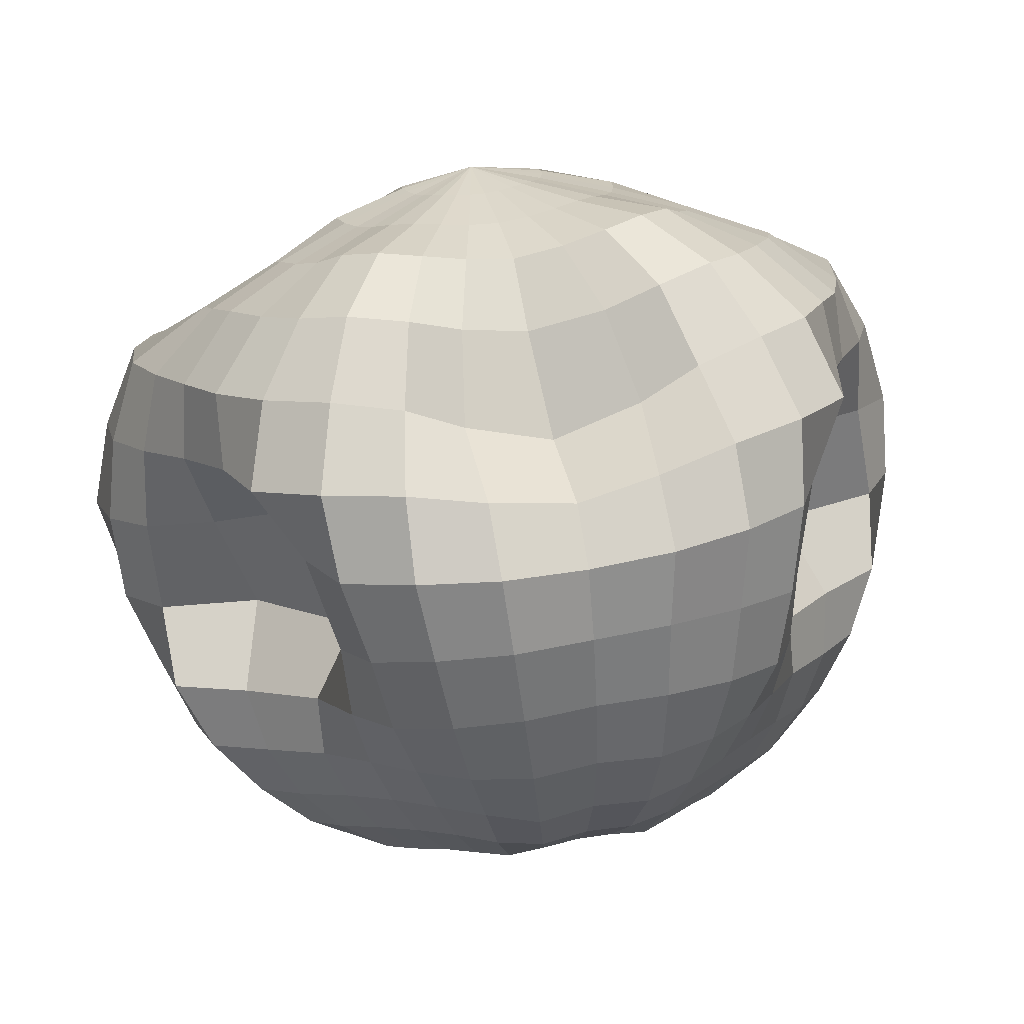
<metadata>
{"format":"obj","ext":"obj","renderer":"f3d","projection":"perspective","resolution":1024,"background":"white","views":[{"elev":62.1,"azim":166.3,"up":"+Y"}]}
</metadata>
<code>
o Sphere
v -0.1624 1.37 0.558
v 0.006834 1.416 0.5654
v 0.08958 1.439 0.2731
v -0.1476 1.316 0.2873
v -0.07374 0.5509 -1.039
v 0.1578 0.5617 -1.049
v 0.1479 0.2963 -1.112
v -0.05436 0.2899 -1.095
v -0.1626 1.269 0.7849
v -0.05461 1.285 0.7919
v -0.09201 0.8088 -0.934
v 0.164 0.8267 -0.9391
v -0.1608 1.151 1.004
v -0.1081 1.156 1.007
v -0.11 1.058 -0.8006
v 0.1685 1.088 -0.8046
v -0.01299 -0.5576 -0.6933
v 0.04103 -0.5612 -0.6961
v -0.004162 -0.7522 -0.5654
v -0.1583 1.03 1.217
v -0.1297 1.255 -0.6333
v 0.1682 1.315 -0.6365
v -0.0175 -0.3855 -0.8567
v 0.08435 -0.3883 -0.8579
v -0.1461 1.312 -0.4109
v 0.1522 1.382 -0.376
v -0.02471 -0.203 -1.027
v 0.1066 -0.2045 -1.03
v -0.146 1.198 -0.09095
v 0.1596 1.359 -0.06243
v -0.03768 0.03659 -1.092
v 0.1312 0.03795 -1.103
v 0.2712 1.544 0.2813
v 0.3547 1.48 -0.01827
v 0.3263 0.2493 -1.022
v 0.289 0.005139 -1.045
v 0.1578 1.458 0.5872
v 0.3677 0.5126 -0.9797
v 0.04546 1.297 0.8094
v 0.4039 0.7849 -0.8908
v -0.05868 1.159 1.017
v 0.4283 1.046 -0.7473
v 0.08599 -0.5735 -0.6981
v 0.4478 1.29 -0.5707
v 0.17 -0.4088 -0.8659
v 0.4203 1.449 -0.3215
v 0.2393 -0.2279 -1.021
v 0.1211 -0.5941 -0.6925
v -0.01378 1.152 1.033
v 0.687 1.207 -0.4649
v 0.6344 0.9491 -0.6547
v 0.2365 -0.4565 -0.8524
v 0.6896 1.407 -0.2288
v 0.3563 -0.2706 -0.9635
v 0.5925 1.501 0.05869
v 0.427 -0.05458 -0.9583
v 0.4707 1.544 0.3518
v 0.4844 0.1731 -0.921
v 0.3028 1.453 0.6386
v 0.5409 0.4196 -0.8695
v 0.1373 1.287 0.8417
v 0.5998 0.6884 -0.8004
v 0.6323 0.07294 -0.8161
v 0.5603 -0.1328 -0.8753
v 0.4225 1.379 0.7103
v 0.6232 1.426 0.4572
v 0.6889 0.2913 -0.7398
v 0.2147 1.245 0.886
v 0.7223 0.5228 -0.6428
v 0.0245 1.133 1.054
v 0.718 0.7637 -0.496
v 0.1549 -0.6163 -0.6777
v 0.7776 1.034 -0.2613
v 0.3094 -0.4972 -0.8124
v 0.911 1.281 -0.08886
v 0.4651 -0.3299 -0.901
v 0.8071 1.403 0.1801
v 0.7318 0.8356 0.04146
v 0.632 0.4705 -0.2754
v 0.3789 -0.5498 -0.7773
v 0.189 -0.6445 -0.6603
v 0.9857 1.085 0.1274
v 0.5751 -0.4018 -0.8446
v 0.9565 1.251 0.3357
v 0.694 -0.2262 -0.7949
v 0.745 1.295 0.5811
v 0.7856 -0.04369 -0.714
v 0.5063 1.257 0.7806
v 0.8413 0.1418 -0.6047
v 0.2744 1.18 0.9368
v 0.8247 0.3182 -0.4604
v 0.05518 1.105 1.081
v 0.5741 1.143 0.8702
v 0.8428 1.156 0.719
v 1.042 -0.007329 -0.476
v 0.9532 -0.17 -0.6145
v 0.3211 1.111 0.9983
v 1.073 0.1269 -0.2806
v 0.0796 1.074 1.114
v 0.9611 0.133 0.07758
v 0.2171 -0.6769 -0.642
v 1.056 0.5967 0.197
v 0.4377 -0.6157 -0.7444
v 1.114 0.8788 0.3225
v 0.6702 -0.4891 -0.7776
v 1.057 1.072 0.5098
v 0.8277 -0.3334 -0.7142
v 1.254 0.7081 0.4869
v 1.305 0.4777 0.302
v 0.7336 -0.5929 -0.6948
v 0.4781 -0.6873 -0.6974
v 1.153 0.9026 0.6788
v 0.9361 -0.4591 -0.619
v 0.9005 0.9971 0.8479
v 1.098 -0.3088 -0.502
v 0.6201 1.03 0.9683
v 1.239 -0.1413 -0.3537
v 0.3554 1.044 1.069
v 1.33 0.04375 -0.1616
v 0.0985 1.045 1.153
v 1.315 0.214 0.09239
v 0.2362 -0.7114 -0.6188
v 0.3765 0.9777 1.146
v 0.6349 0.906 1.054
v 1.372 -0.1232 0.02628
v 1.292 -0.3094 -0.1787
v 0.1102 1.014 1.193
v 1.448 0.08641 0.2397
v 0.2451 -0.748 -0.5911
v 1.44 0.3172 0.4564
v 0.4962 -0.7623 -0.6401
v 1.363 0.5368 0.66
v 0.762 -0.7076 -0.6034
v 1.229 0.7339 0.8562
v 0.9669 -0.6011 -0.4923
v 0.9232 0.834 0.9702
v 1.14 -0.4679 -0.3481
v 0.7568 -0.8245 -0.5089
v 0.4931 -0.838 -0.5791
v 1.217 0.5428 1.04
v 1.382 0.3351 0.86
v 0.948 -0.7408 -0.3614
v 0.8883 0.6552 1.053
v 1.123 -0.6294 -0.1904
v 0.6051 0.772 1.099
v 1.269 -0.4837 0.001847
v 0.3626 0.8901 1.186
v 1.372 -0.3106 0.2148
v 0.1098 0.9767 1.228
v 1.442 -0.111 0.4366
v 0.2439 -0.7854 -0.5611
v 1.489 0.1151 0.6532
v 1.378 -0.5262 0.399
v 1.242 -0.6806 0.1709
v 0.09707 0.9378 1.256
v 0.3193 0.802 1.198
v 1.46 -0.3351 0.6388
v 0.2329 -0.8225 -0.5311
v 1.412 -0.1074 0.8603
v 0.4703 -0.913 -0.5195
v 1.306 0.1252 1.055
v 0.7202 -0.9373 -0.4146
v 1.139 0.3521 1.207
v 0.8991 -0.88 -0.2383
v 0.8202 0.4977 1.143
v 1.066 -0.7918 -0.0415
v 0.5502 0.6501 1.144
v 0.9692 0.175 1.293
v 1.174 -0.07233 1.233
v 0.822 -1.018 -0.1268
v 0.659 -1.047 -0.3275
v 0.7073 0.3554 1.214
v 0.9688 -0.9489 0.09406
v 0.47 0.5409 1.187
v 1.112 -0.847 0.3288
v 0.2647 0.727 1.221
v 1.286 -0.7454 0.5842
v 0.07229 0.8995 1.273
v 1.318 -0.5489 0.8317
v 0.213 -0.858 -0.503
v 1.272 -0.3171 1.049
v 0.4306 -0.9856 -0.4646
v 0.03813 0.865 1.28
v 0.1989 0.663 1.244
v 1.122 -0.7407 0.999
v 1.076 -0.914 0.7378
v 0.1848 -0.8902 -0.4776
v 1.079 -0.5052 1.213
v 0.3744 -1.053 -0.4165
v 0.9813 -0.2432 1.373
v 0.574 -1.15 -0.252
v 0.7997 0.02849 1.403
v 0.7117 -1.147 -0.03056
v 0.575 0.2351 1.289
v 0.8193 -1.075 0.2074
v 0.3728 0.4479 1.234
v 0.9498 -1.012 0.4661
v 0.5644 -1.251 0.04693
v 0.4619 -1.239 -0.1898
v 0.4251 0.1378 1.36
v 0.6033 -0.09224 1.484
v 0.6454 -1.19 0.2995
v 0.2623 0.3725 1.282
v 0.7438 -1.147 0.5747
v 0.1241 0.6111 1.268
v 0.837 -1.06 0.8614
v -0.002351 0.8376 1.286
v 0.8795 -0.9029 1.134
v 0.1483 -0.9162 -0.455
v 0.8144 -0.6369 1.304
v 0.3011 -1.106 -0.3721
v 0.7235 -0.363 1.424
v 0.6004 -1.028 1.231
v 0.5561 -1.128 0.9295
v 0.1042 -0.9364 -0.4372
v -0.04825 0.818 1.293
v 0.546 -0.7518 1.385
v 0.214 -1.144 -0.3368
v 0.4799 -0.4749 1.505
v 0.3102 -1.257 -0.1336
v 0.3977 -0.197 1.568
v 0.3832 -1.295 0.1048
v 0.2637 0.06296 1.433
v 0.4449 -1.273 0.3665
v 0.1429 0.3162 1.332
v 0.5008 -1.208 0.6399
v 0.04305 0.5719 1.293
v 0.09188 0.01755 1.509
v 0.1646 -0.2702 1.606
v 0.2333 -1.34 0.406
v 0.2085 -1.376 0.1363
v 0.01779 0.281 1.38
v 0.2583 -1.284 0.6886
v -0.04169 0.5463 1.314
v 0.2802 -1.202 0.9784
v -0.09625 0.8058 1.303
v 0.2878 -1.079 1.262
v 0.05562 -0.9525 -0.4278
v 0.2593 -0.8292 1.437
v 0.1189 -1.177 -0.3217
v 0.22 -0.5616 1.567
v 0.1685 -1.305 -0.1093
v -0.1457 0.7993 1.305
v -0.04234 -0.8717 1.454
v -0.02415 -1.097 1.26
v 0.01983 -1.202 -0.3263
v 0.006727 -0.9624 -0.4272
v -0.06241 -0.5941 1.562
v 0.02584 -1.382 -0.1119
v -0.08213 -0.2961 1.59
v 0.01944 -1.392 0.1433
v -0.1 -0.004528 1.553
v 0.01149 -1.357 0.4131
v -0.1138 0.2655 1.411
v 0.001475 -1.298 0.6922
v -0.1288 0.5334 1.319
v -0.01069 -1.21 0.9747
v -0.245 0.2629 1.371
v -0.2916 -0.007495 1.5
v -0.254 -1.305 0.6731
v -0.2099 -1.355 0.3929
v -0.2174 0.5354 1.309
v -0.299 -1.229 0.9601
v -0.1963 0.8001 1.301
v -0.3345 -1.115 1.245
v -0.04237 -0.9595 -0.4305
v -0.3457 -0.8668 1.423
v -0.08183 -1.19 -0.3266
v -0.3475 -0.5989 1.557
v -0.1258 -1.323 -0.1176
v -0.3305 -0.301 1.593
v -0.1692 -1.384 0.1252
v -0.1793 -1.17 -0.3466
v -0.0924 -0.9499 -0.4426
v -0.616 -0.5483 1.487
v -0.6398 -0.8301 1.361
v -0.2704 -1.292 -0.1489
v -0.5735 -0.2614 1.555
v -0.3481 -1.329 0.08508
v -0.4653 0.01387 1.418
v -0.4235 -1.314 0.343
v -0.3729 0.2825 1.319
v -0.4994 -1.261 0.6134
v -0.3049 0.5506 1.286
v -0.5779 -1.195 0.9005
v -0.2457 0.8065 1.291
v -0.6483 -1.107 1.201
v -0.7418 -1.23 0.5364
v -0.6265 -1.259 0.2669
v -0.3891 0.5792 1.258
v -0.4973 0.3247 1.267
v -0.8607 -1.165 0.8202
v -0.2922 0.8199 1.281
v -0.9364 -1.019 1.092
v -0.1383 -0.9356 -0.4633
v -0.9134 -0.7462 1.262
v -0.2688 -1.144 -0.3866
v -0.8669 -0.466 1.391
v -0.4203 -1.297 -0.2121
v -0.785 -0.1819 1.456
v -0.527 -1.308 0.01921
v -0.6317 0.0688 1.338
v -1.132 -0.3781 1.323
v -1.189 -0.6501 1.16
v -0.5405 -1.224 -0.2803
v -0.3463 -1.1 -0.4346
v -0.9913 -0.0862 1.365
v -0.6831 -1.23 -0.06496
v -0.789 0.1475 1.259
v -0.8075 -1.169 0.1671
v -0.6138 0.3858 1.215
v -0.9558 -1.123 0.4187
v -0.4683 0.6212 1.231
v -1.107 -1.047 0.6848
v -0.3348 0.8416 1.272
v -1.191 -0.8883 0.945
v -0.1769 -0.9146 -0.4882
v -0.5397 0.6758 1.204
v -0.7191 0.4656 1.163
v -1.332 -0.9113 0.5225
v -1.131 -0.9817 0.2748
v -0.3721 0.8709 1.261
v -1.402 -0.7225 0.7682
v -0.2077 -0.8864 -0.5153
v -1.395 -0.4874 0.9871
v -0.4083 -1.04 -0.4857
v -1.338 -0.2328 1.175
v -0.6343 -1.131 -0.3604
v -1.171 0.03845 1.245
v -0.8032 -1.115 -0.1663
v -0.9317 0.2511 1.178
v -0.9628 -1.06 0.04713
v -0.7043 -1.029 -0.4507
v -0.4541 -0.9722 -0.5426
v -1.356 0.1927 1.148
v -1.486 -0.05311 0.9899
v -0.8915 -0.9874 -0.2815
v -1.058 0.3781 1.099
v -1.073 -0.917 -0.09248
v -0.8104 0.5635 1.113
v -1.273 -0.8322 0.1108
v -0.6021 0.743 1.177
v -1.445 -0.7038 0.3315
v -0.4004 0.9051 1.241
v -1.561 -0.528 0.5683
v -0.2304 -0.8535 -0.5446
v -1.552 -0.2967 0.791
v -1.458 -0.4874 0.1458
v -1.319 -0.6417 -0.06041
v -0.4167 0.9416 1.21
v -0.6554 0.8242 1.156
v -1.569 -0.3005 0.3624
v -0.2444 -0.8181 -0.5754
v -1.649 -0.08488 0.5794
v -0.483 -0.9003 -0.6036
v -1.579 0.1461 0.7907
v -0.7499 -0.921 -0.5472
v -1.45 0.3725 0.9781
v -0.9519 -0.8555 -0.407
v -1.144 0.5282 1.004
v -1.143 -0.7639 -0.244
v -0.8803 0.6789 1.061
v -1.48 0.5615 0.7865
v -1.594 0.3541 0.5848
v -0.9833 -0.7199 -0.5392
v -0.7656 -0.8053 -0.6422
v -1.205 0.7032 0.9061
v -1.173 -0.6071 -0.4021
v -0.928 0.8094 1.007
v -1.353 -0.4722 -0.2419
v -0.6786 0.9086 1.109
v -1.474 -0.3017 -0.04521
v -0.4205 0.9783 1.173
v -1.607 -0.1015 0.1562
v -0.2488 -0.7811 -0.6057
v -1.634 0.1301 0.3699
v -0.4926 -0.8249 -0.6645
v -0.4118 1.011 1.134
v -0.6648 0.9794 1.033
v -1.475 0.03659 0.01225
v -1.432 -0.1376 -0.2292
v -0.2429 -0.7436 -0.6332
v -1.47 0.2916 0.2514
v -0.4809 -0.7478 -0.7209
v -1.496 0.5391 0.4157
v -0.7469 -0.6866 -0.7313
v -1.43 0.7452 0.5841
v -0.9694 -0.5776 -0.6671
v -1.206 0.8706 0.766
v -1.149 -0.4477 -0.5569
v -0.9259 0.9335 0.9125
v -1.306 -0.3039 -0.4121
v -1.151 1.031 0.6439
v -1.352 0.9266 0.4168
v -1.026 -0.292 -0.6706
v -0.8793 -0.4384 -0.7634
v -0.8877 1.053 0.8199
v -1.139 -0.1448 -0.5365
v -0.636 1.051 0.9657
v -1.194 -0.02302 -0.3404
v -0.3955 1.044 1.097
v -1.114 -0.005917 0.009738
v -0.227 -0.7065 -0.6557
v -1.232 0.4452 0.1586
v -0.4476 -0.6709 -0.766
v -1.355 0.7174 0.2538
v -0.6923 -0.5739 -0.8099
v -0.2024 -0.6707 -0.6734
v -0.3736 1.078 1.067
v -0.9768 0.7462 -0.01516
v -0.8041 0.3823 -0.311
v -0.3963 -0.5979 -0.7981
v -1.234 0.9397 0.07659
v -0.6081 -0.4746 -0.8762
v -1.243 1.108 0.2822
v -0.7562 -0.3139 -0.8412
v -1.059 1.181 0.5289
v -0.8752 -0.1436 -0.7678
v -0.8278 1.175 0.7408
v -0.9591 0.03252 -0.6601
v -0.5945 1.126 0.9098
v -0.9716 0.2078 -0.5113
v -0.7333 -0.006989 -0.8655
v -0.6299 -0.2035 -0.9172
v -0.7552 1.307 0.6794
v -0.9478 1.326 0.4179
v -0.8232 0.203 -0.7902
v -0.5403 1.198 0.8647
v -0.8965 0.4297 -0.6919
v -0.3452 1.11 1.044
v -0.9448 0.6741 -0.545
v -0.1717 -0.6388 -0.6896
v -1.044 0.935 -0.317
v -0.3327 -0.537 -0.8312
v -1.187 1.147 -0.1377
v -0.5056 -0.3888 -0.9303
v -1.113 1.281 0.1353
v -0.9359 1.107 -0.5005
v -0.8588 0.865 -0.699
v -0.2633 -0.4873 -0.8675
v -0.1394 -0.6123 -0.7029
v -0.9781 1.3 -0.2676
v -0.4001 -0.3162 -0.9871
v -0.9077 1.406 0.02352
v -0.499 -0.109 -0.9918
v -0.8061 1.462 0.3218
v -0.5908 0.1114 -0.9628
v -0.642 1.395 0.615
v -0.6836 0.3494 -0.9129
v -0.4664 1.25 0.8257
v -0.7851 0.6099 -0.8469
v -0.3085 1.134 1.025
v -0.4963 1.418 0.5703
v -0.606 1.488 0.2592
v -0.5131 0.4611 -1.01
v -0.435 0.2061 -1.055
v -0.3749 1.271 0.7983
v -0.5873 0.7246 -0.9198
v -0.2639 1.146 1.011
v -0.6433 0.9751 -0.7682
v -0.1073 -0.5885 -0.7059
v -0.7041 1.22 -0.5981
v -0.2024 -0.4325 -0.8751
v -0.7122 1.376 -0.348
v -0.2857 -0.2589 -1.04
v -0.6651 1.414 -0.04417
v -0.3588 -0.03375 -1.063
v -0.1185 -0.4023 -0.8612
v -0.06436 -0.5713 -0.7018
v -0.4364 1.344 -0.3878
v -0.4268 1.27 -0.6452
v -0.1543 -0.2206 -1.032
v -0.4553 1.319 -0.08532
v -0.2037 0.01669 -1.103
v -0.4132 1.404 0.2552
v -0.2538 0.2703 -1.115
v -0.3396 1.394 0.5553
v -0.3054 0.533 -1.063
v -0.2728 1.271 0.7858
v -0.3469 0.7878 -0.9448
v -0.214 1.15 1.005
v -0.383 1.031 -0.7969
f 1 2 3 4
f 5 6 7 8
f 9 10 2 1
f 11 12 6 5
f 13 14 10 9
f 15 16 12 11
f 17 18 19
f 20 14 13
f 21 22 16 15
f 23 24 18 17
f 25 26 22 21
f 27 28 24 23
f 29 30 26 25
f 31 32 28 27
f 4 3 30 29
f 8 7 32 31
f 3 33 34 30
f 7 35 36 32
f 2 37 33 3
f 6 38 35 7
f 10 39 37 2
f 12 40 38 6
f 14 41 39 10
f 16 42 40 12
f 18 43 19
f 20 41 14
f 22 44 42 16
f 24 45 43 18
f 26 46 44 22
f 28 47 45 24
f 30 34 46 26
f 32 36 47 28
f 43 48 19
f 20 49 41
f 44 50 51 42
f 45 52 48 43
f 46 53 50 44
f 47 54 52 45
f 34 55 53 46
f 36 56 54 47
f 33 57 55 34
f 35 58 56 36
f 37 59 57 33
f 38 60 58 35
f 39 61 59 37
f 40 62 60 38
f 41 49 61 39
f 42 51 62 40
f 58 63 64 56
f 59 65 66 57
f 60 67 63 58
f 61 68 65 59
f 62 69 67 60
f 49 70 68 61
f 51 71 69 62
f 48 72 19
f 20 70 49
f 50 73 71 51
f 52 74 72 48
f 53 75 73 50
f 54 76 74 52
f 55 77 75 53
f 56 64 76 54
f 57 66 77 55
f 73 78 79 71
f 74 80 81 72
f 75 82 78 73
f 76 83 80 74
f 77 84 82 75
f 64 85 83 76
f 66 86 84 77
f 63 87 85 64
f 65 88 86 66
f 67 89 87 63
f 68 90 88 65
f 69 91 89 67
f 70 92 90 68
f 71 79 91 69
f 72 81 19
f 20 92 70
f 88 93 94 86
f 89 95 96 87
f 90 97 93 88
f 91 98 95 89
f 92 99 97 90
f 79 100 98 91
f 81 101 19
f 20 99 92
f 78 102 100 79
f 80 103 101 81
f 82 104 102 78
f 83 105 103 80
f 84 106 104 82
f 85 107 105 83
f 86 94 106 84
f 87 96 107 85
f 104 108 109 102
f 105 110 111 103
f 106 112 108 104
f 107 113 110 105
f 94 114 112 106
f 96 115 113 107
f 93 116 114 94
f 95 117 115 96
f 97 118 116 93
f 98 119 117 95
f 99 120 118 97
f 100 121 119 98
f 101 122 19
f 20 120 99
f 102 109 121 100
f 103 111 122 101
f 118 123 124 116
f 119 125 126 117
f 120 127 123 118
f 121 128 125 119
f 122 129 19
f 20 127 120
f 109 130 128 121
f 111 131 129 122
f 108 132 130 109
f 110 133 131 111
f 112 134 132 108
f 113 135 133 110
f 114 136 134 112
f 115 137 135 113
f 116 124 136 114
f 117 126 137 115
f 133 138 139 131
f 134 140 141 132
f 135 142 138 133
f 136 143 140 134
f 137 144 142 135
f 124 145 143 136
f 126 146 144 137
f 123 147 145 124
f 125 148 146 126
f 127 149 147 123
f 128 150 148 125
f 129 151 19
f 20 149 127
f 130 152 150 128
f 131 139 151 129
f 132 141 152 130
f 148 153 154 146
f 149 155 156 147
f 150 157 153 148
f 151 158 19
f 20 155 149
f 152 159 157 150
f 139 160 158 151
f 141 161 159 152
f 138 162 160 139
f 140 163 161 141
f 142 164 162 138
f 143 165 163 140
f 144 166 164 142
f 145 167 165 143
f 146 154 166 144
f 147 156 167 145
f 163 168 169 161
f 164 170 171 162
f 165 172 168 163
f 166 173 170 164
f 167 174 172 165
f 154 175 173 166
f 156 176 174 167
f 153 177 175 154
f 155 178 176 156
f 157 179 177 153
f 158 180 19
f 20 178 155
f 159 181 179 157
f 160 182 180 158
f 161 169 181 159
f 162 171 182 160
f 178 183 184 176
f 179 185 186 177
f 180 187 19
f 20 183 178
f 181 188 185 179
f 182 189 187 180
f 169 190 188 181
f 171 191 189 182
f 168 192 190 169
f 170 193 191 171
f 172 194 192 168
f 173 195 193 170
f 174 196 194 172
f 175 197 195 173
f 176 184 196 174
f 177 186 197 175
f 193 198 199 191
f 194 200 201 192
f 195 202 198 193
f 196 203 200 194
f 197 204 202 195
f 184 205 203 196
f 186 206 204 197
f 183 207 205 184
f 185 208 206 186
f 187 209 19
f 20 207 183
f 188 210 208 185
f 189 211 209 187
f 190 212 210 188
f 191 199 211 189
f 192 201 212 190
f 208 213 214 206
f 209 215 19
f 20 216 207
f 210 217 213 208
f 211 218 215 209
f 212 219 217 210
f 199 220 218 211
f 201 221 219 212
f 198 222 220 199
f 200 223 221 201
f 202 224 222 198
f 203 225 223 200
f 204 226 224 202
f 205 227 225 203
f 206 214 226 204
f 207 216 227 205
f 223 228 229 221
f 224 230 231 222
f 225 232 228 223
f 226 233 230 224
f 227 234 232 225
f 214 235 233 226
f 216 236 234 227
f 213 237 235 214
f 215 238 19
f 20 236 216
f 217 239 237 213
f 218 240 238 215
f 219 241 239 217
f 220 242 240 218
f 221 229 241 219
f 222 231 242 220
f 20 243 236
f 239 244 245 237
f 240 246 247 238
f 241 248 244 239
f 242 249 246 240
f 229 250 248 241
f 231 251 249 242
f 228 252 250 229
f 230 253 251 231
f 232 254 252 228
f 233 255 253 230
f 234 256 254 232
f 235 257 255 233
f 236 243 256 234
f 237 245 257 235
f 238 247 19
f 254 258 259 252
f 255 260 261 253
f 256 262 258 254
f 257 263 260 255
f 243 264 262 256
f 245 265 263 257
f 247 266 19
f 20 264 243
f 244 267 265 245
f 246 268 266 247
f 248 269 267 244
f 249 270 268 246
f 250 271 269 248
f 251 272 270 249
f 252 259 271 250
f 253 261 272 251
f 268 273 274 266
f 269 275 276 267
f 270 277 273 268
f 271 278 275 269
f 272 279 277 270
f 259 280 278 271
f 261 281 279 272
f 258 282 280 259
f 260 283 281 261
f 262 284 282 258
f 263 285 283 260
f 264 286 284 262
f 265 287 285 263
f 266 274 19
f 20 286 264
f 267 276 287 265
f 283 288 289 281
f 284 290 291 282
f 285 292 288 283
f 286 293 290 284
f 287 294 292 285
f 274 295 19
f 20 293 286
f 276 296 294 287
f 273 297 295 274
f 275 298 296 276
f 277 299 297 273
f 278 300 298 275
f 279 301 299 277
f 280 302 300 278
f 281 289 301 279
f 282 291 302 280
f 298 303 304 296
f 299 305 306 297
f 300 307 303 298
f 301 308 305 299
f 302 309 307 300
f 289 310 308 301
f 291 311 309 302
f 288 312 310 289
f 290 313 311 291
f 292 314 312 288
f 293 315 313 290
f 294 316 314 292
f 295 317 19
f 20 315 293
f 296 304 316 294
f 297 306 317 295
f 313 318 319 311
f 314 320 321 312
f 315 322 318 313
f 316 323 320 314
f 317 324 19
f 20 322 315
f 304 325 323 316
f 306 326 324 317
f 303 327 325 304
f 305 328 326 306
f 307 329 327 303
f 308 330 328 305
f 309 331 329 307
f 310 332 330 308
f 311 319 331 309
f 312 321 332 310
f 328 333 334 326
f 329 335 336 327
f 330 337 333 328
f 331 338 335 329
f 332 339 337 330
f 319 340 338 331
f 321 341 339 332
f 318 342 340 319
f 320 343 341 321
f 322 344 342 318
f 323 345 343 320
f 324 346 19
f 20 344 322
f 325 347 345 323
f 326 334 346 324
f 327 336 347 325
f 343 348 349 341
f 344 350 351 342
f 345 352 348 343
f 346 353 19
f 20 350 344
f 347 354 352 345
f 334 355 353 346
f 336 356 354 347
f 333 357 355 334
f 335 358 356 336
f 337 359 357 333
f 338 360 358 335
f 339 361 359 337
f 340 362 360 338
f 341 349 361 339
f 342 351 362 340
f 358 363 364 356
f 359 365 366 357
f 360 367 363 358
f 361 368 365 359
f 362 369 367 360
f 349 370 368 361
f 351 371 369 362
f 348 372 370 349
f 350 373 371 351
f 352 374 372 348
f 353 375 19
f 20 373 350
f 354 376 374 352
f 355 377 375 353
f 356 364 376 354
f 357 366 377 355
f 373 378 379 371
f 374 380 381 372
f 375 382 19
f 20 378 373
f 376 383 380 374
f 377 384 382 375
f 364 385 383 376
f 366 386 384 377
f 363 387 385 364
f 365 388 386 366
f 367 389 387 363
f 368 390 388 365
f 369 391 389 367
f 370 392 390 368
f 371 379 391 369
f 372 381 392 370
f 389 393 394 387
f 390 395 396 388
f 391 397 393 389
f 392 398 395 390
f 379 399 397 391
f 381 400 398 392
f 378 401 399 379
f 380 402 400 381
f 382 403 19
f 20 401 378
f 383 404 402 380
f 384 405 403 382
f 385 406 404 383
f 386 407 405 384
f 387 394 406 385
f 388 396 407 386
f 403 408 19
f 20 409 401
f 404 410 411 402
f 405 412 408 403
f 406 413 410 404
f 407 414 412 405
f 394 415 413 406
f 396 416 414 407
f 393 417 415 394
f 395 418 416 396
f 397 419 417 393
f 398 420 418 395
f 399 421 419 397
f 400 422 420 398
f 401 409 421 399
f 402 411 422 400
f 418 423 424 416
f 419 425 426 417
f 420 427 423 418
f 421 428 425 419
f 422 429 427 420
f 409 430 428 421
f 411 431 429 422
f 408 432 19
f 20 430 409
f 410 433 431 411
f 412 434 432 408
f 413 435 433 410
f 414 436 434 412
f 415 437 435 413
f 416 424 436 414
f 417 426 437 415
f 433 438 439 431
f 434 440 441 432
f 435 442 438 433
f 436 443 440 434
f 437 444 442 435
f 424 445 443 436
f 426 446 444 437
f 423 447 445 424
f 425 448 446 426
f 427 449 447 423
f 428 450 448 425
f 429 451 449 427
f 430 452 450 428
f 431 439 451 429
f 432 441 19
f 20 452 430
f 448 453 454 446
f 449 455 456 447
f 450 457 453 448
f 451 458 455 449
f 452 459 457 450
f 439 460 458 451
f 441 461 19
f 20 459 452
f 438 462 460 439
f 440 463 461 441
f 442 464 462 438
f 443 465 463 440
f 444 466 464 442
f 445 467 465 443
f 446 454 466 444
f 447 456 467 445
f 463 468 469 461
f 464 470 471 462
f 465 472 468 463
f 466 473 470 464
f 467 474 472 465
f 454 475 473 466
f 456 476 474 467
f 453 477 475 454
f 455 478 476 456
f 457 479 477 453
f 458 480 478 455
f 459 481 479 457
f 460 482 480 458
f 461 469 19
f 20 481 459
f 462 471 482 460
f 478 5 8 476
f 479 9 1 477
f 480 11 5 478
f 481 13 9 479
f 482 15 11 480
f 469 17 19
f 20 13 481
f 471 21 15 482
f 468 23 17 469
f 470 25 21 471
f 472 27 23 468
f 473 29 25 470
f 474 31 27 472
f 475 4 29 473
f 476 8 31 474
f 477 1 4 475

</code>
